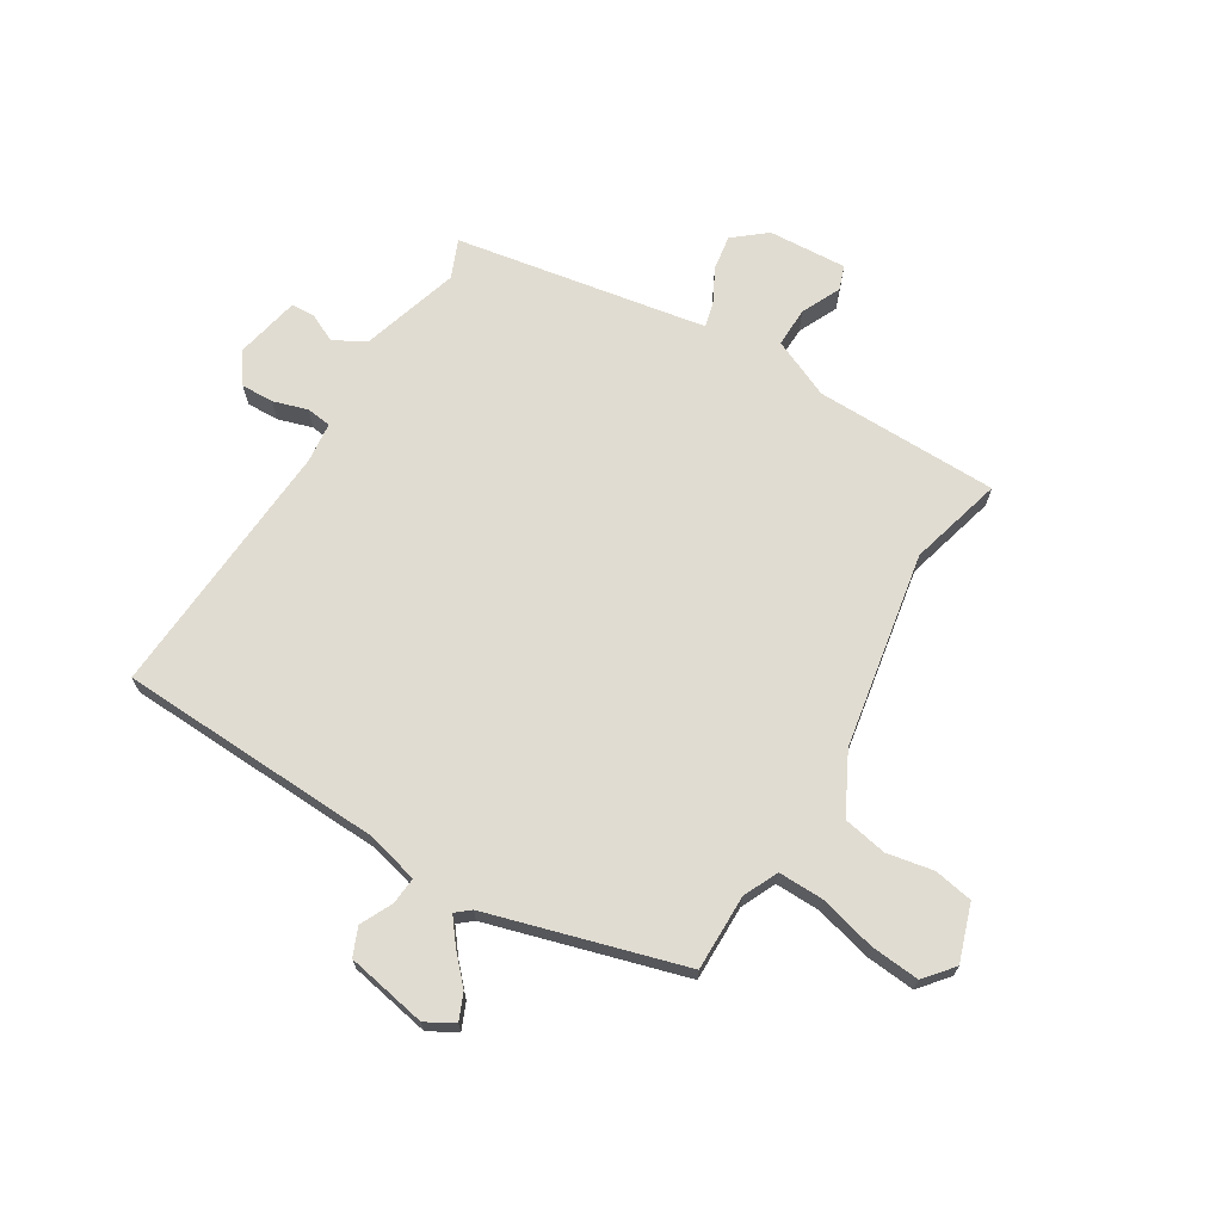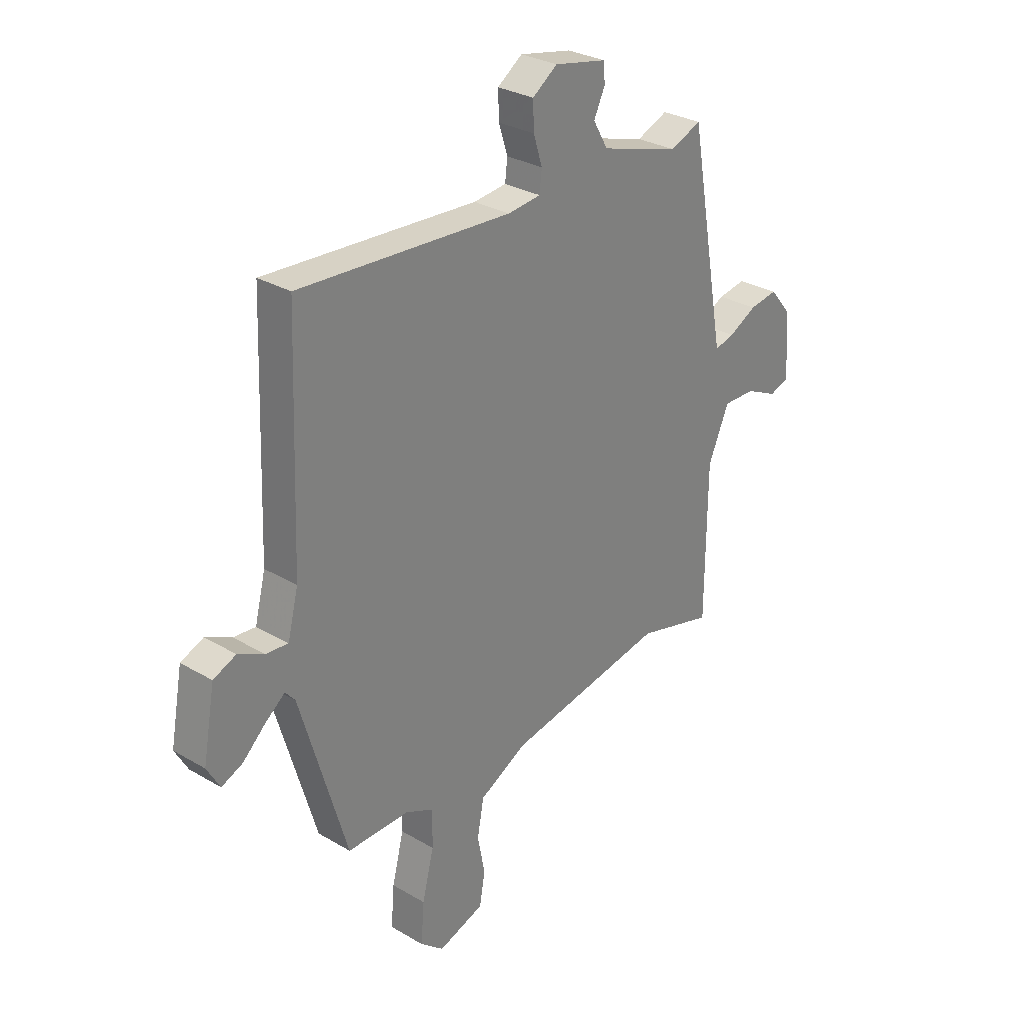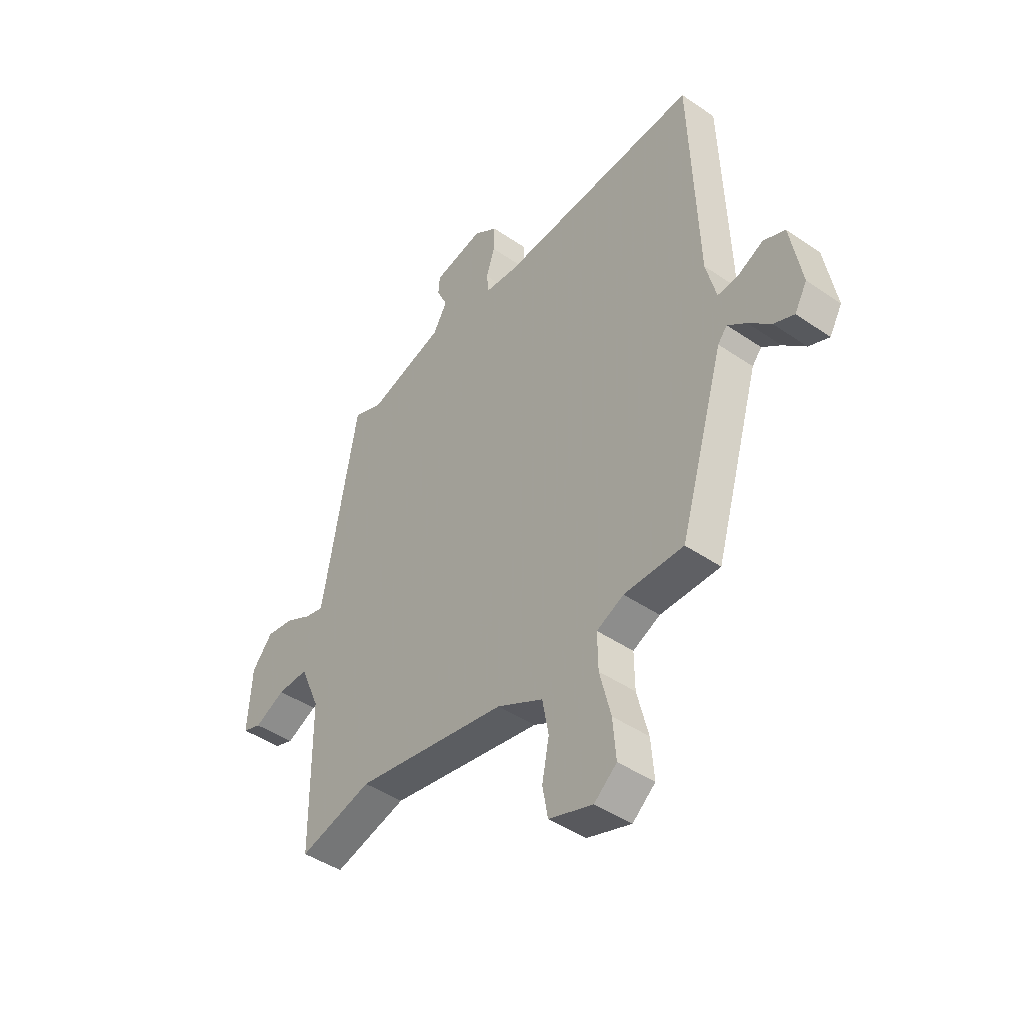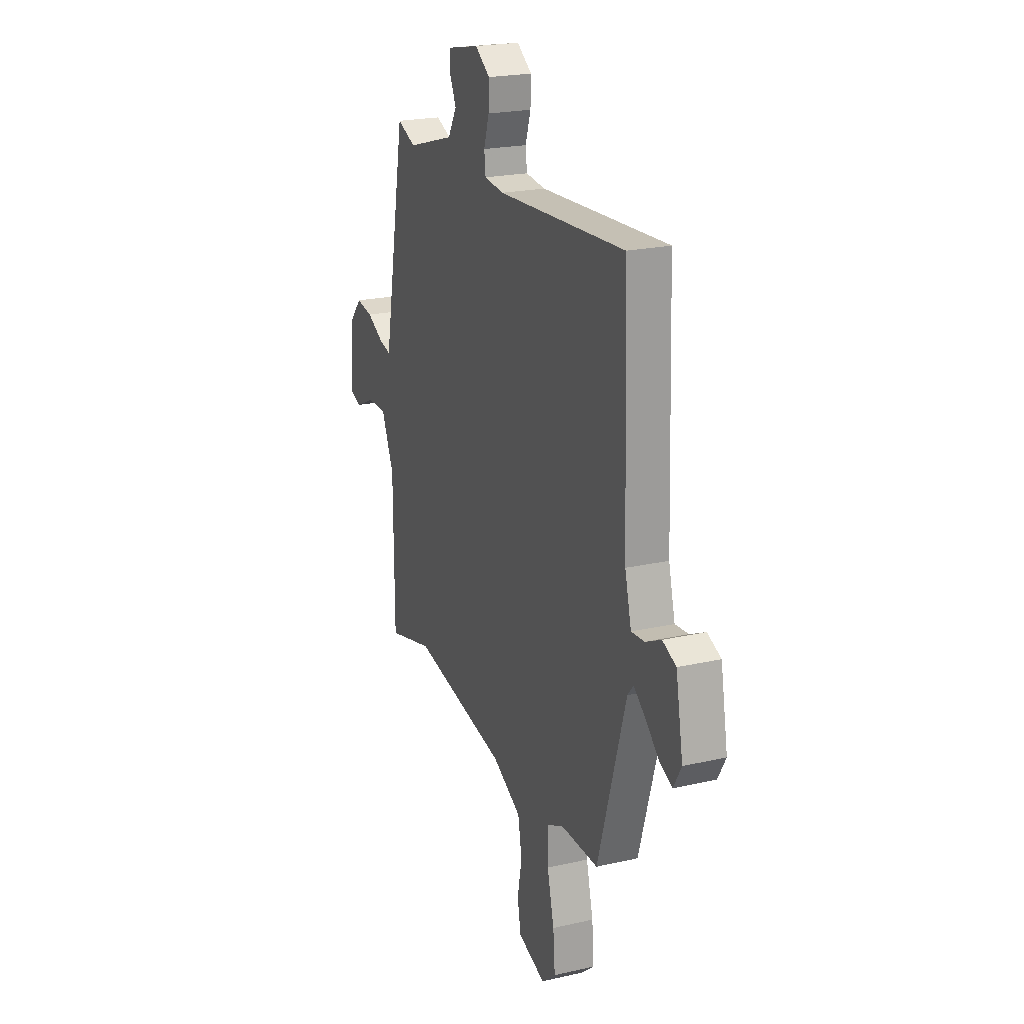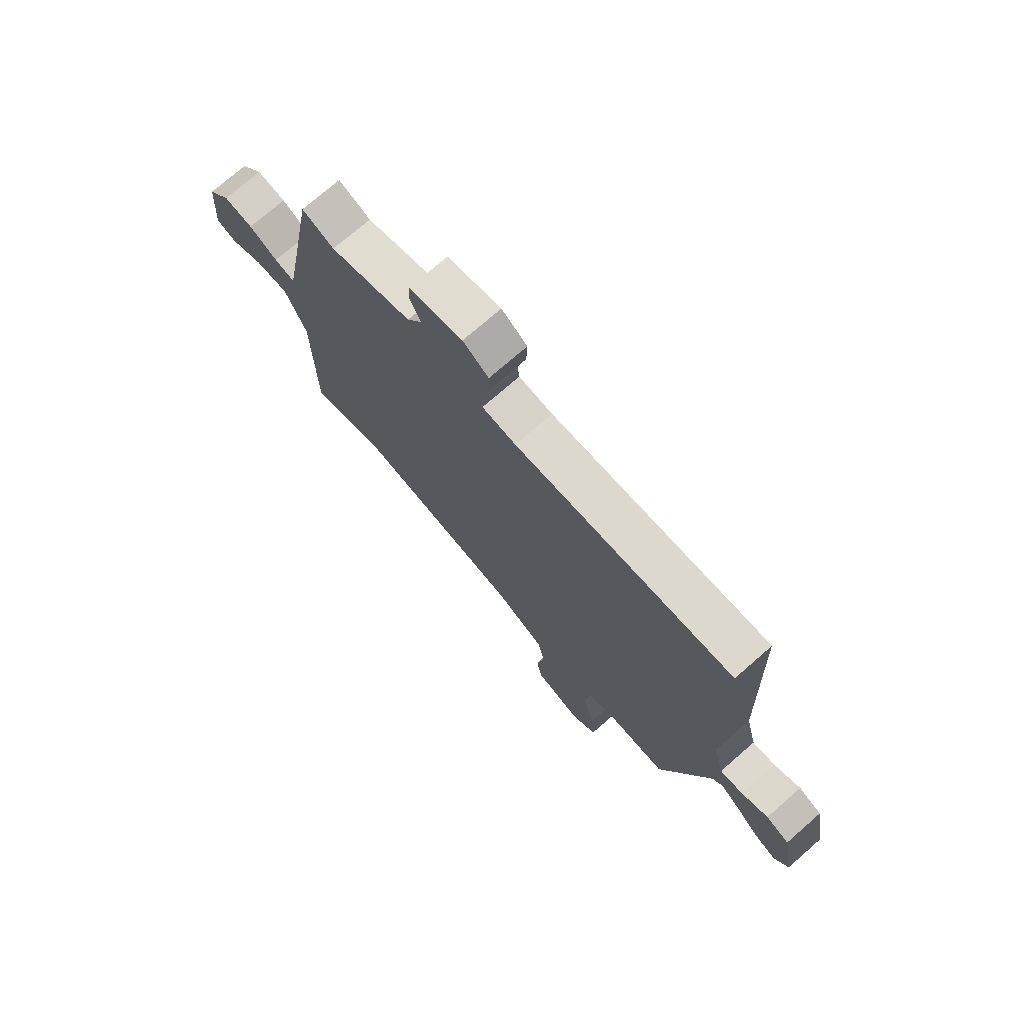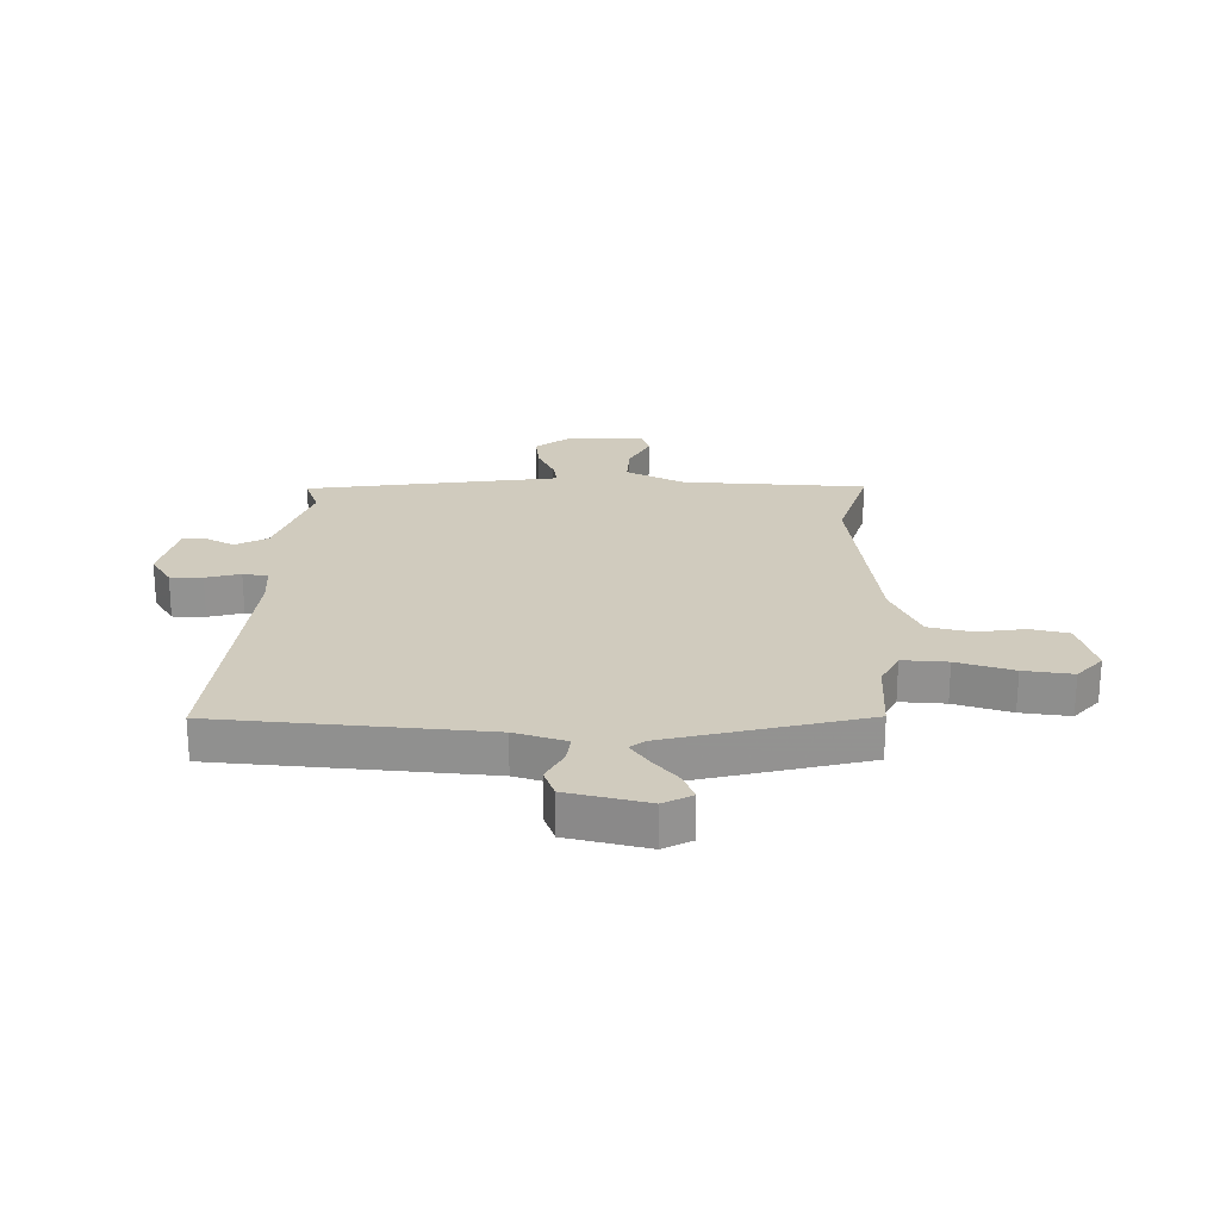
<metadata>
{"format":"obj","ext":"obj","renderer":"f3d","projection":"perspective","resolution":1024,"background":"white","views":[{"elev":69.1,"azim":121.7,"up":"+Y"},{"elev":29.4,"azim":131.1,"up":"+Z"},{"elev":-44.7,"azim":51.4,"up":"+Z"},{"elev":21.7,"azim":68.0,"up":"+Z"},{"elev":74.0,"azim":48.9,"up":"+Z"},{"elev":23.6,"azim":93.6,"up":"+Y"}]}
</metadata>
<code>
v -0.357 0.07 -0.463
v -0.522 0.07 -0.506
v -0.524 0.07 -0.184
v -0.569 0.07 -0.08
v -0.639 0.07 -0.081
v -0.708 0.07 -0.113
v -0.75 0.07 -0.098
v -0.741 0.07 0.04
v -0.694 0.07 0.096
v -0.633 0.07 0.086
v -0.573 0.07 0.054
v -0.53 0.07 0.043
v -0.52 0.07 0.097
v -0.45 0.07 0.483
v -0.383 0.07 0.455
v -0.211 0.07 0.506
v -0.179 0.07 0.561
v -0.203 0.07 0.612
v -0.2 0.07 0.653
v -0.087 0.07 0.676
v -0.033 0.07 0.638
v -0.035 0.07 0.581
v -0.054 0.07 0.521
v -0.049 0.07 0.477
v 0.022 0.07 0.469
v 0.481 0.07 0.496
v 0.498 0.07 0.028
v 0.521 0.07 -0.063
v 0.569 0.07 -0.059
v 0.625 0.07 -0.032
v 0.674 0.07 -0.053
v 0.7 0.07 -0.195
v 0.672 0.07 -0.244
v 0.626 0.07 -0.224
v 0.576 0.07 -0.177
v 0.534 0.07 -0.144
v 0.513 0.07 -0.169
v 0.412 0.07 -0.51
v 0.278 0.07 -0.508
v 0.217 0.07 -0.536
v 0.218 0.07 -0.615
v 0.243 0.07 -0.715
v 0.25 0.07 -0.801
v 0.199 0.07 -0.843
v 0.1 0.07 -0.809
v 0.088 0.07 -0.741
v 0.104 0.07 -0.659
v 0.09 0.07 -0.582
v -0.014 0.07 -0.527
v -0.357 0 -0.463
v -0.522 0 -0.506
v -0.524 0 -0.184
v -0.569 0 -0.08
v -0.639 0 -0.081
v -0.708 0 -0.113
v -0.75 0 -0.098
v -0.741 0 0.04
v -0.694 0 0.096
v -0.633 0 0.086
v -0.573 0 0.054
v -0.53 0 0.043
v -0.52 0 0.097
v -0.45 0 0.483
v -0.383 0 0.455
v -0.211 0 0.506
v -0.179 0 0.561
v -0.203 0 0.612
v -0.2 0 0.653
v -0.087 0 0.676
v -0.033 0 0.638
v -0.035 0 0.581
v -0.054 0 0.521
v -0.049 0 0.477
v 0.022 0 0.469
v 0.481 0 0.496
v 0.498 0 0.028
v 0.521 0 -0.063
v 0.569 0 -0.059
v 0.625 0 -0.032
v 0.674 0 -0.053
v 0.7 0 -0.195
v 0.672 0 -0.244
v 0.626 0 -0.224
v 0.576 0 -0.177
v 0.534 0 -0.144
v 0.513 0 -0.169
v 0.412 0 -0.51
v 0.278 0 -0.508
v 0.217 0 -0.536
v 0.218 0 -0.615
v 0.243 0 -0.715
v 0.25 0 -0.801
v 0.199 0 -0.843
v 0.1 0 -0.809
v 0.088 0 -0.741
v 0.104 0 -0.659
v 0.09 0 -0.582
v -0.014 0 -0.527
f 45 46 47
f 44 45 47
f 43 44 47
f 42 43 47
f 41 42 47
f 40 41 47 48
f 39 40 48 49
f 37 38 39
f 33 34 35
f 32 33 35
f 31 32 35
f 30 31 35
f 29 30 35
f 28 29 35 36
f 27 28 36 37
f 25 26 27
f 39 49 1
f 37 39 1
f 27 37 1
f 25 27 1
f 24 25 1
f 21 22 23
f 20 21 23
f 19 20 23
f 18 19 23
f 17 18 23
f 13 14 15
f 12 13 15 16
f 9 10 11
f 8 9 11
f 7 8 11
f 6 7 11
f 5 6 11
f 4 5 11 12
f 3 4 12 16
f 17 23 24
f 16 17 24
f 3 16 24
f 2 3 24
f 1 2 24
f 96 95 94
f 96 94 93
f 96 93 92
f 96 92 91
f 96 91 90
f 97 96 90 89
f 98 97 89 88
f 88 87 86
f 84 83 82
f 84 82 81
f 84 81 80
f 84 80 79
f 84 79 78
f 85 84 78 77
f 86 85 77 76
f 76 75 74
f 50 98 88
f 50 88 86
f 50 86 76
f 50 76 74
f 50 74 73
f 72 71 70
f 72 70 69
f 72 69 68
f 72 68 67
f 72 67 66
f 64 63 62
f 65 64 62 61
f 60 59 58
f 60 58 57
f 60 57 56
f 60 56 55
f 60 55 54
f 61 60 54 53
f 65 61 53 52
f 73 72 66
f 73 66 65
f 73 65 52
f 73 52 51
f 73 51 50
f 1 50 51 2
f 2 51 52 3
f 3 52 53 4
f 4 53 54 5
f 5 54 55 6
f 6 55 56 7
f 7 56 57 8
f 8 57 58 9
f 9 58 59 10
f 10 59 60 11
f 11 60 61 12
f 12 61 62 13
f 13 62 63 14
f 14 63 64 15
f 15 64 65 16
f 16 65 66 17
f 17 66 67 18
f 18 67 68 19
f 19 68 69 20
f 20 69 70 21
f 21 70 71 22
f 22 71 72 23
f 23 72 73 24
f 24 73 74 25
f 25 74 75 26
f 26 75 76 27
f 27 76 77 28
f 28 77 78 29
f 29 78 79 30
f 30 79 80 31
f 31 80 81 32
f 32 81 82 33
f 33 82 83 34
f 34 83 84 35
f 35 84 85 36
f 36 85 86 37
f 37 86 87 38
f 38 87 88 39
f 39 88 89 40
f 40 89 90 41
f 41 90 91 42
f 42 91 92 43
f 43 92 93 44
f 44 93 94 45
f 45 94 95 46
f 46 95 96 47
f 47 96 97 48
f 48 97 98 49
f 49 98 50 1

</code>
